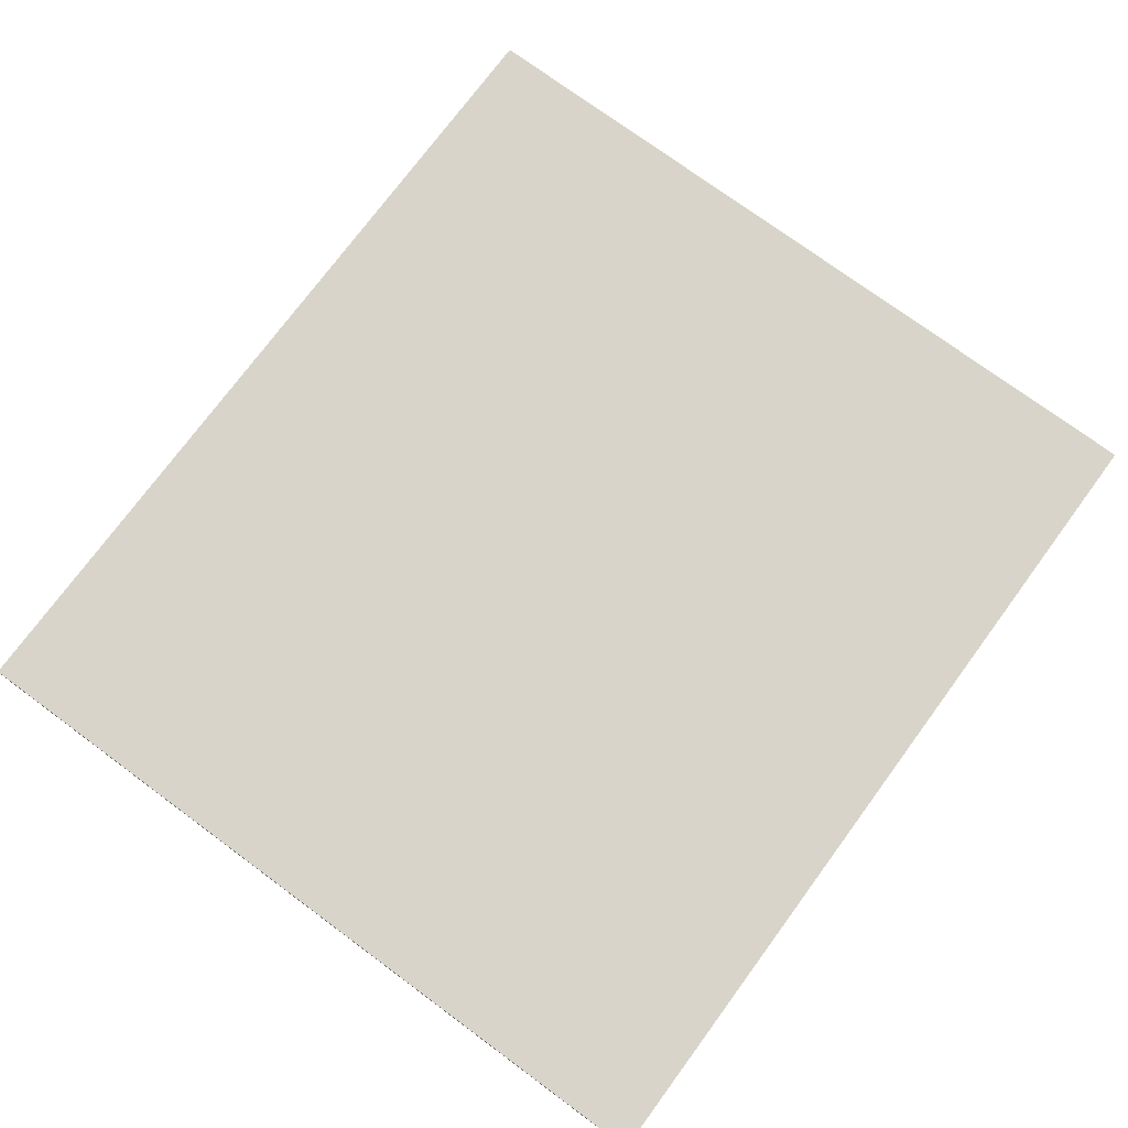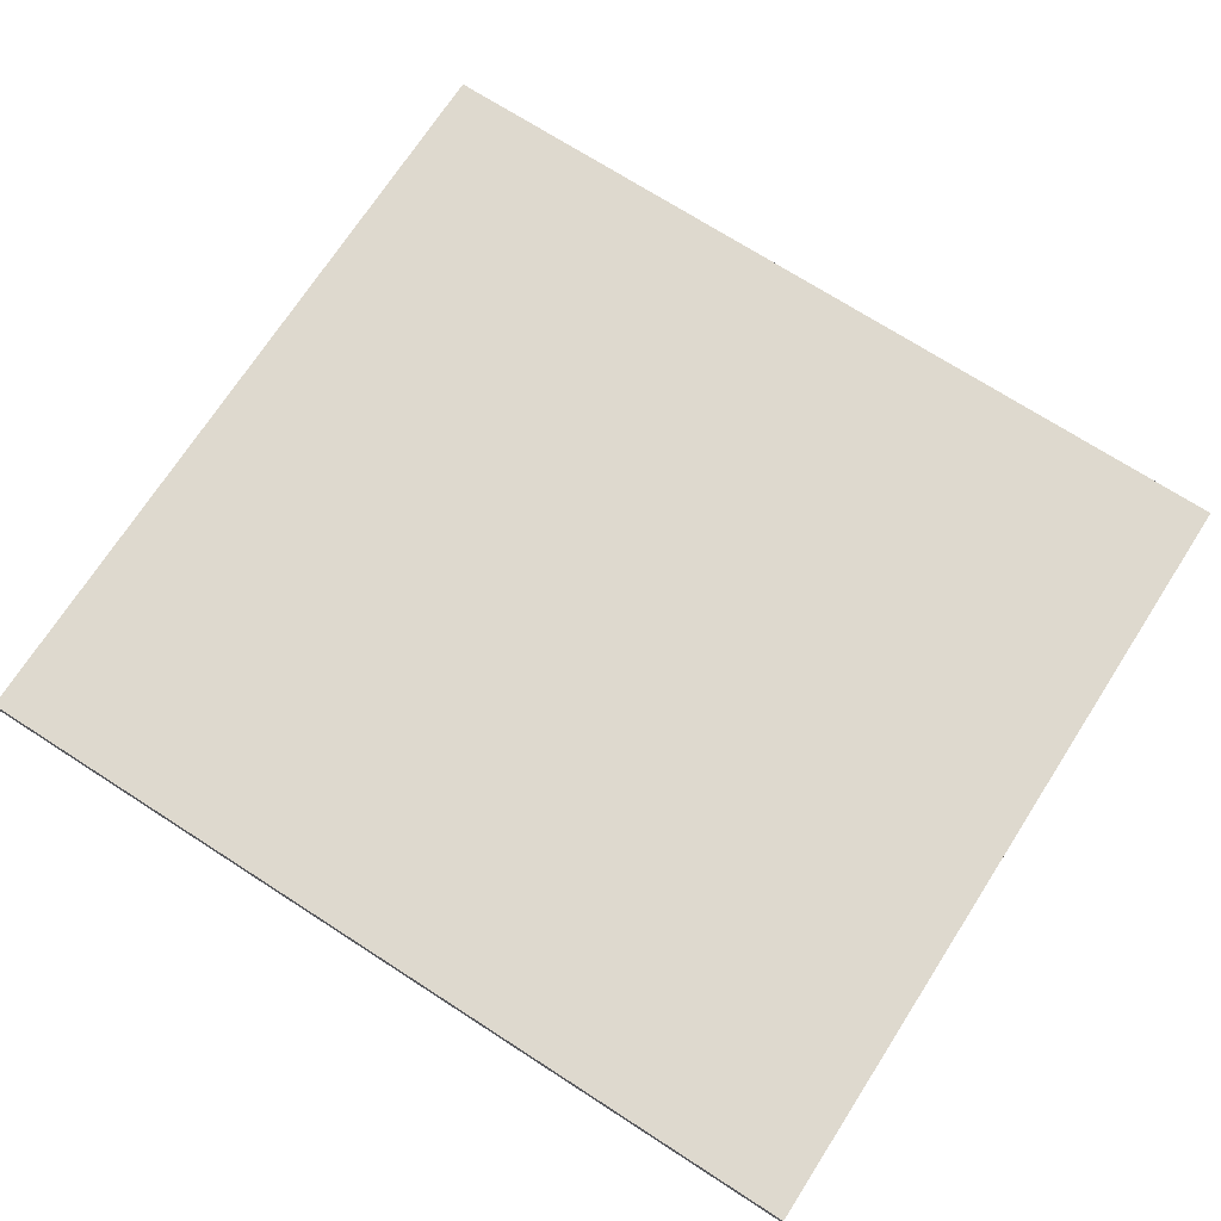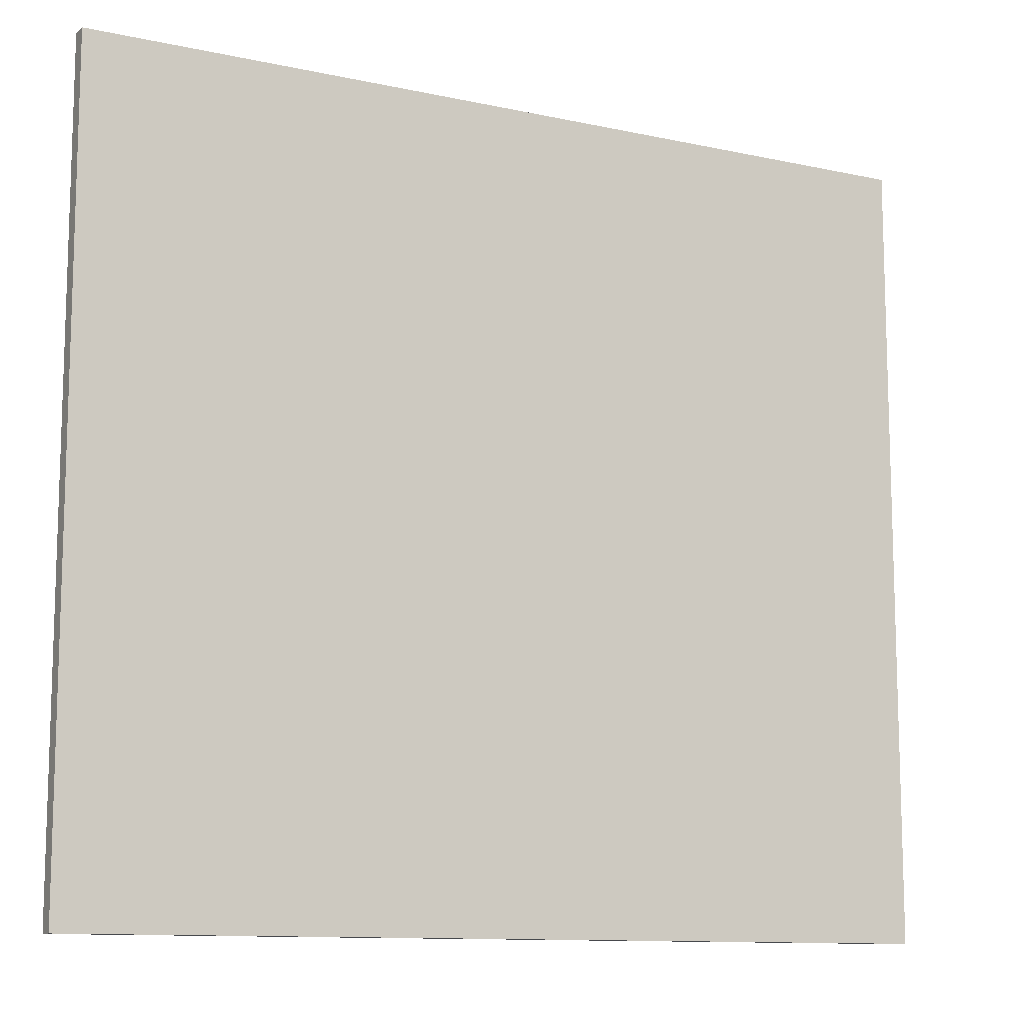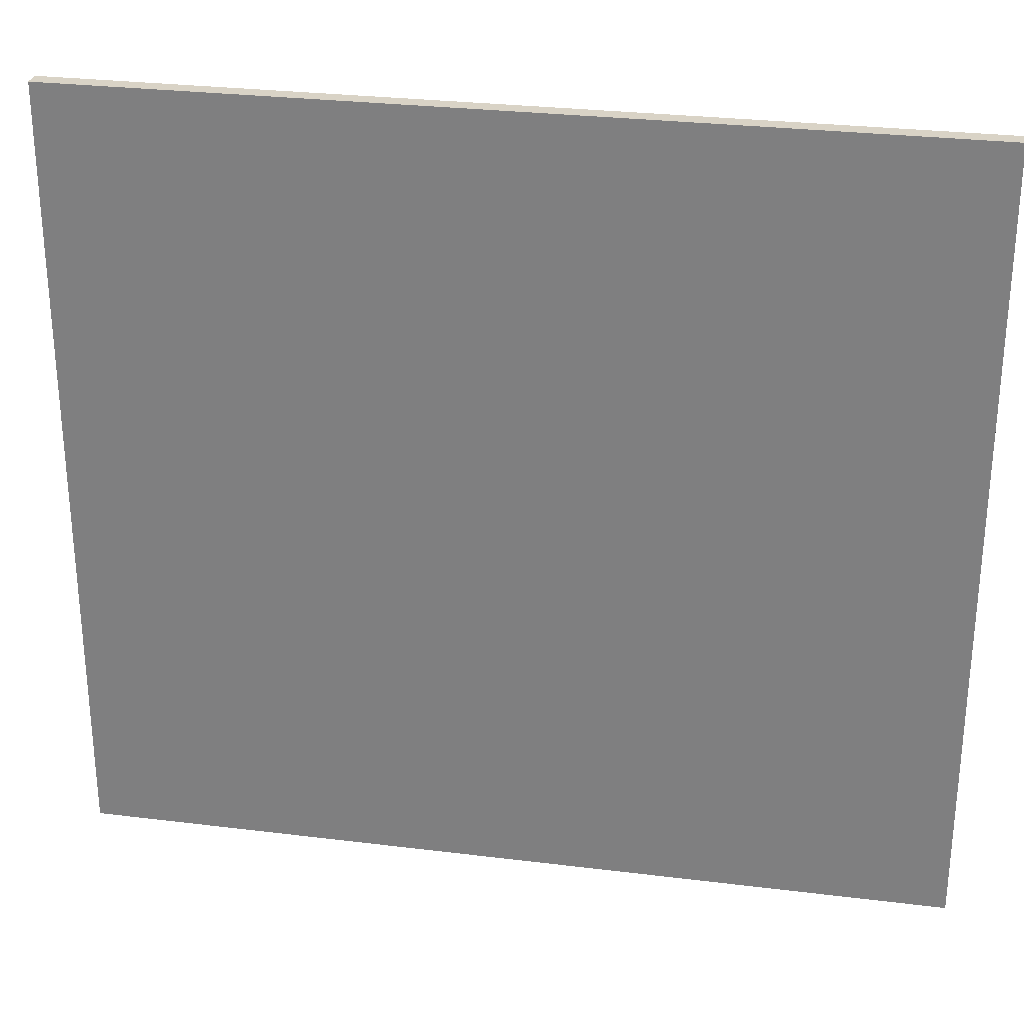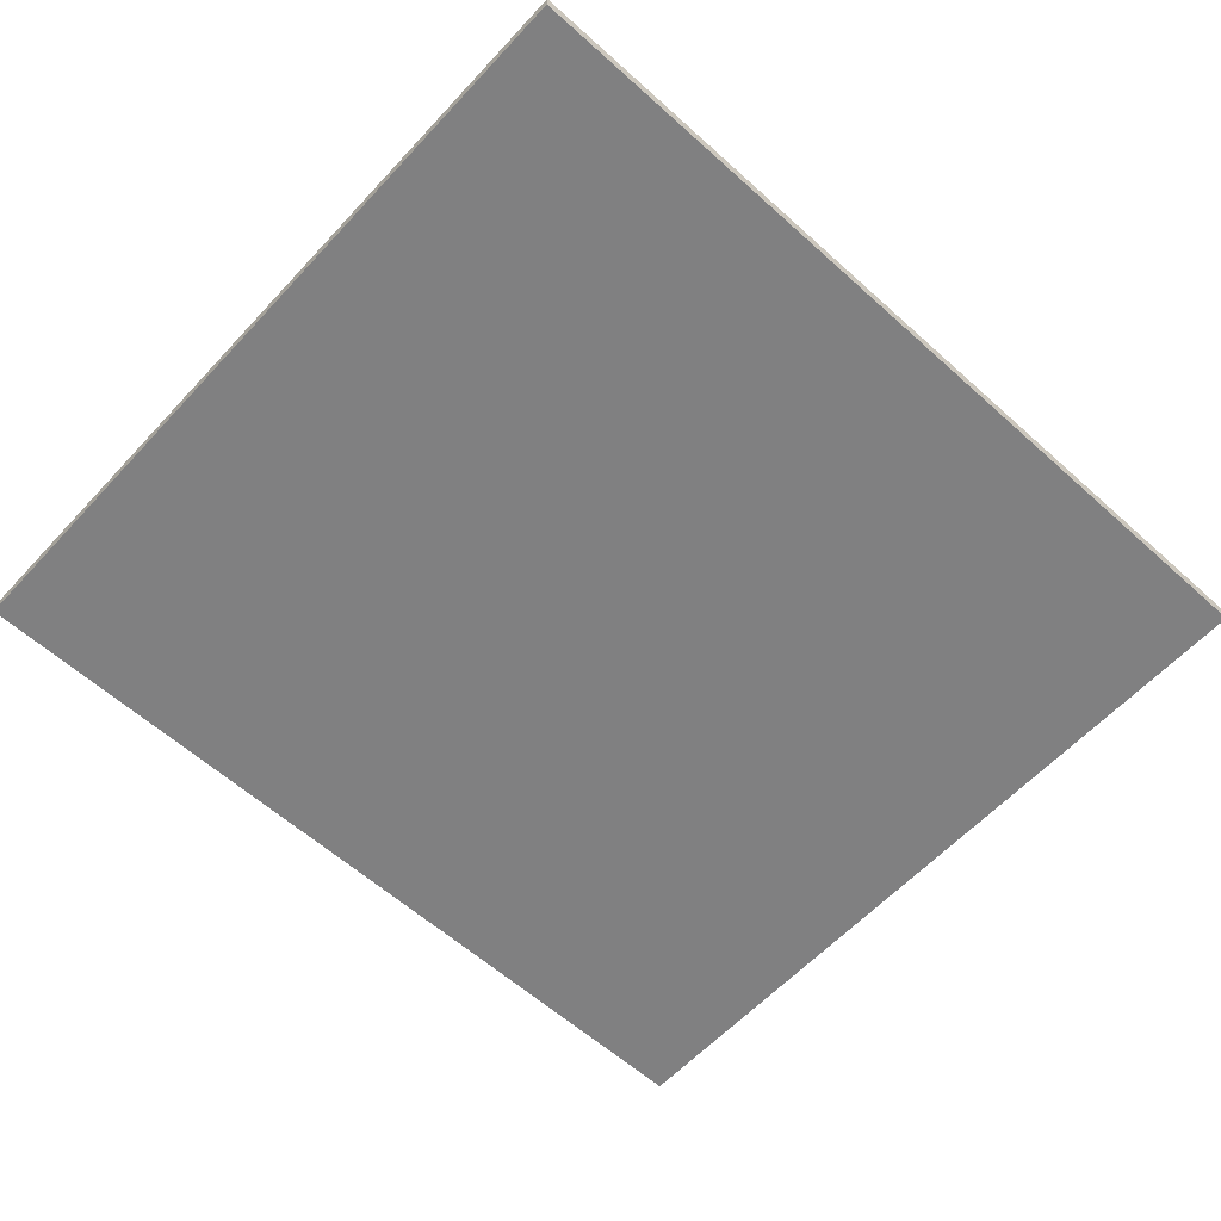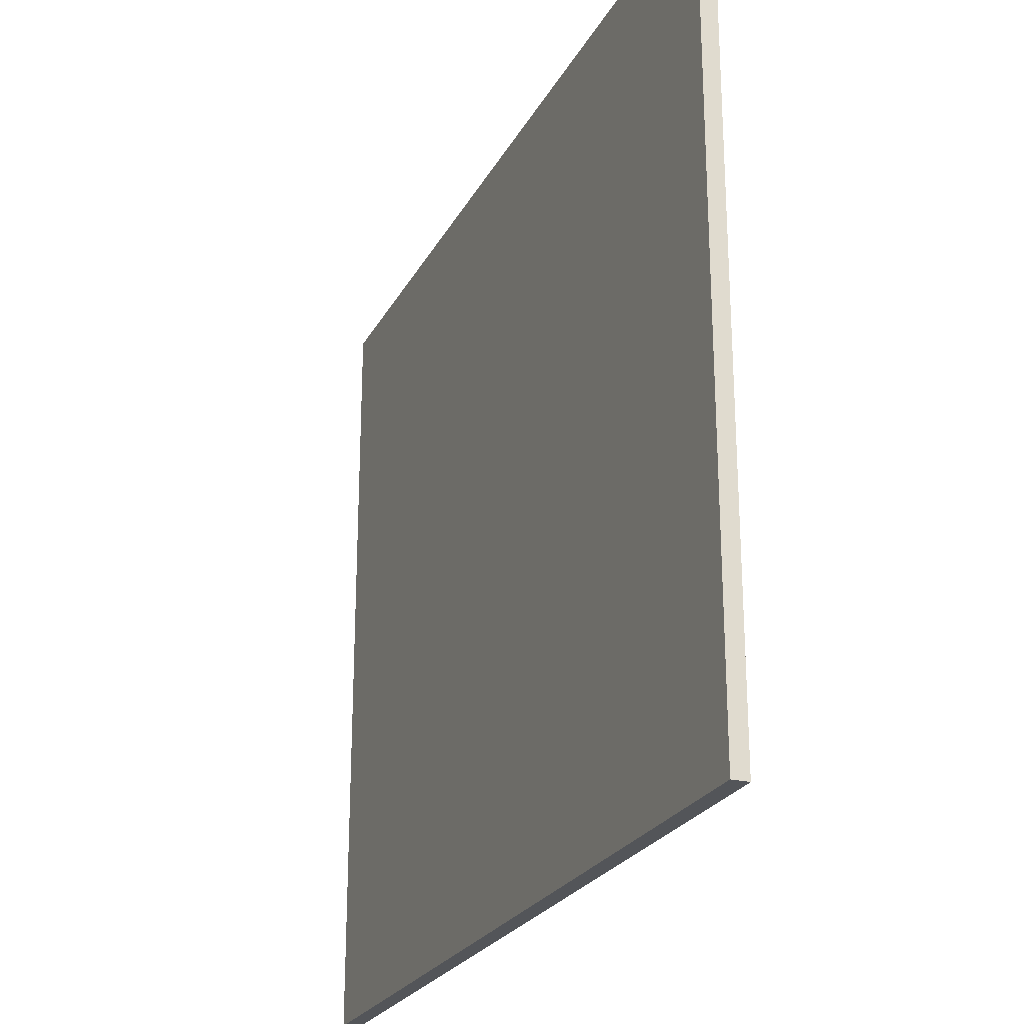
<metadata>
{"format":"obj","ext":"obj","renderer":"f3d","projection":"perspective","resolution":1024,"background":"white","views":[{"elev":74.8,"azim":-53.6,"up":"+Y"},{"elev":71.6,"azim":-147.2,"up":"+Y"},{"elev":-11.3,"azim":-28.0,"up":"+Z"},{"elev":28.3,"azim":10.6,"up":"+Z"},{"elev":-60.2,"azim":-42.6,"up":"+Y"},{"elev":-24.4,"azim":-112.2,"up":"+Z"}]}
</metadata>
<code>
v  88.98 0 -80.78
v  88.98 0 80.78
v  -88.98 0 80.78
v  -88.98 0 -80.78
v  88.98 3.4 -80.78
v  -88.98 3.4 -80.78
v  -88.98 3.4 80.78
v  88.98 3.4 80.78
g Box001
f 1 2 3 4
f 5 6 7 8
f 8 7 3 2
f 5 8 2 1
f 6 5 1 4
f 7 6 4 3

</code>
